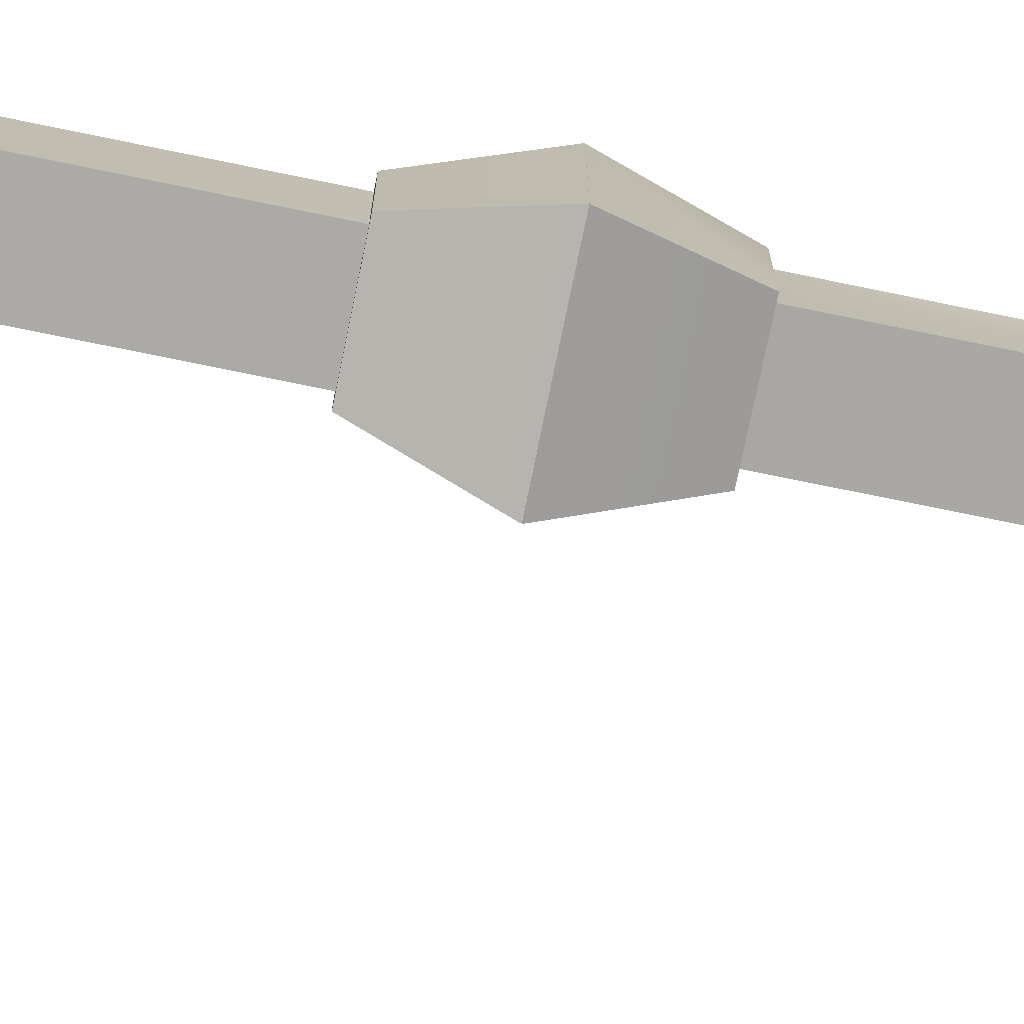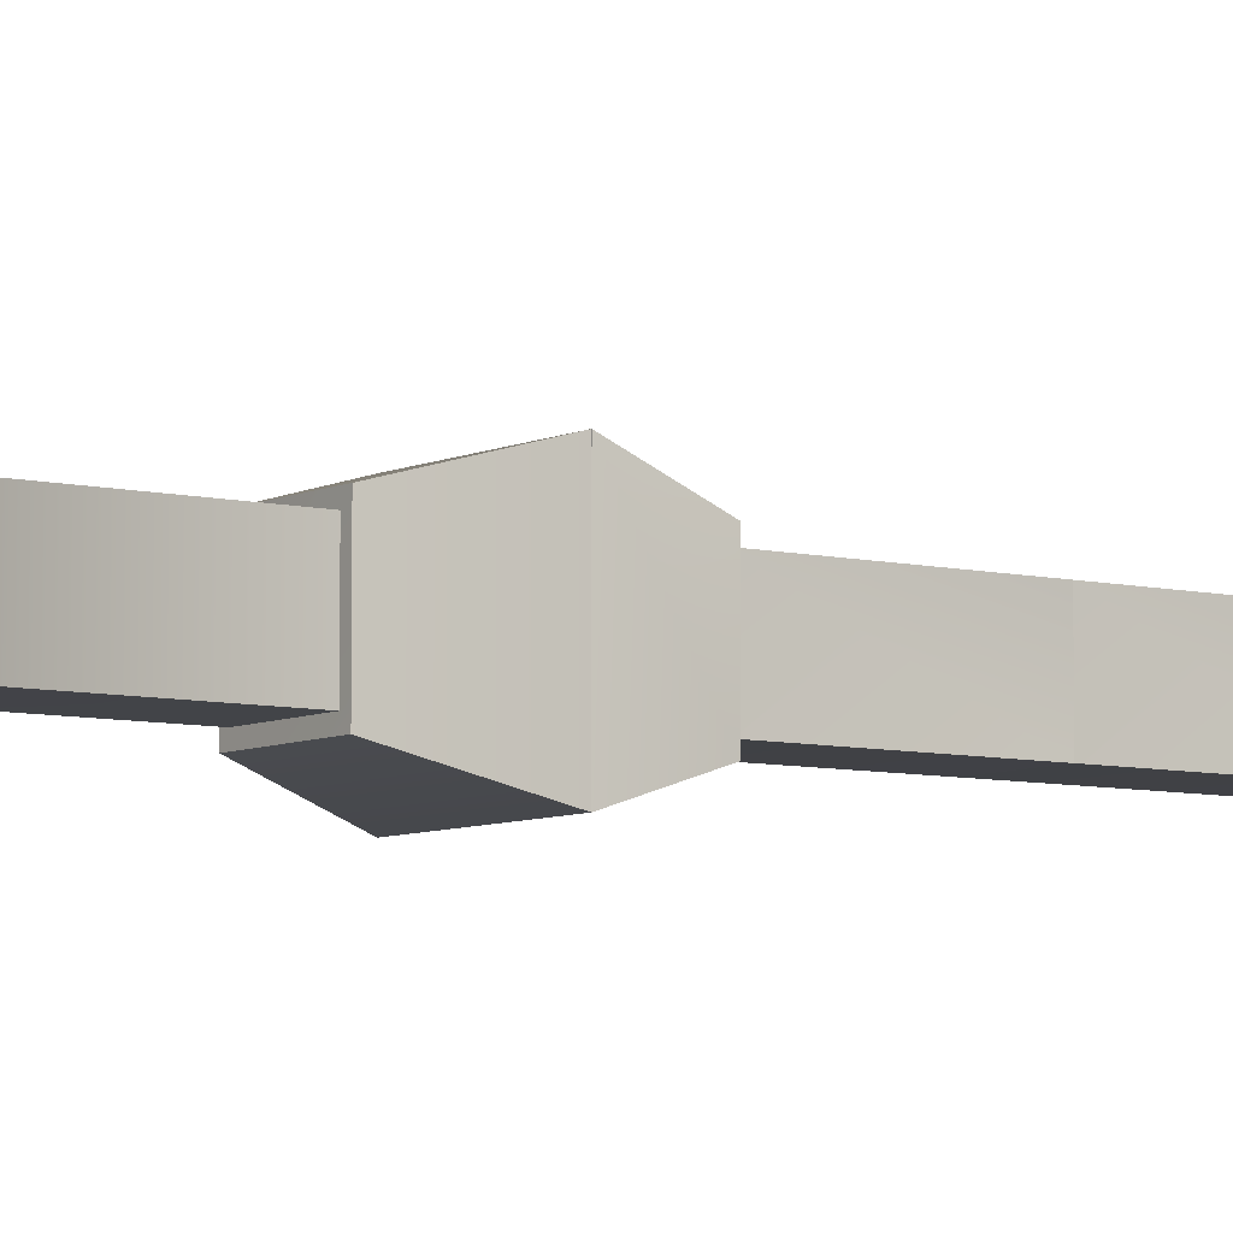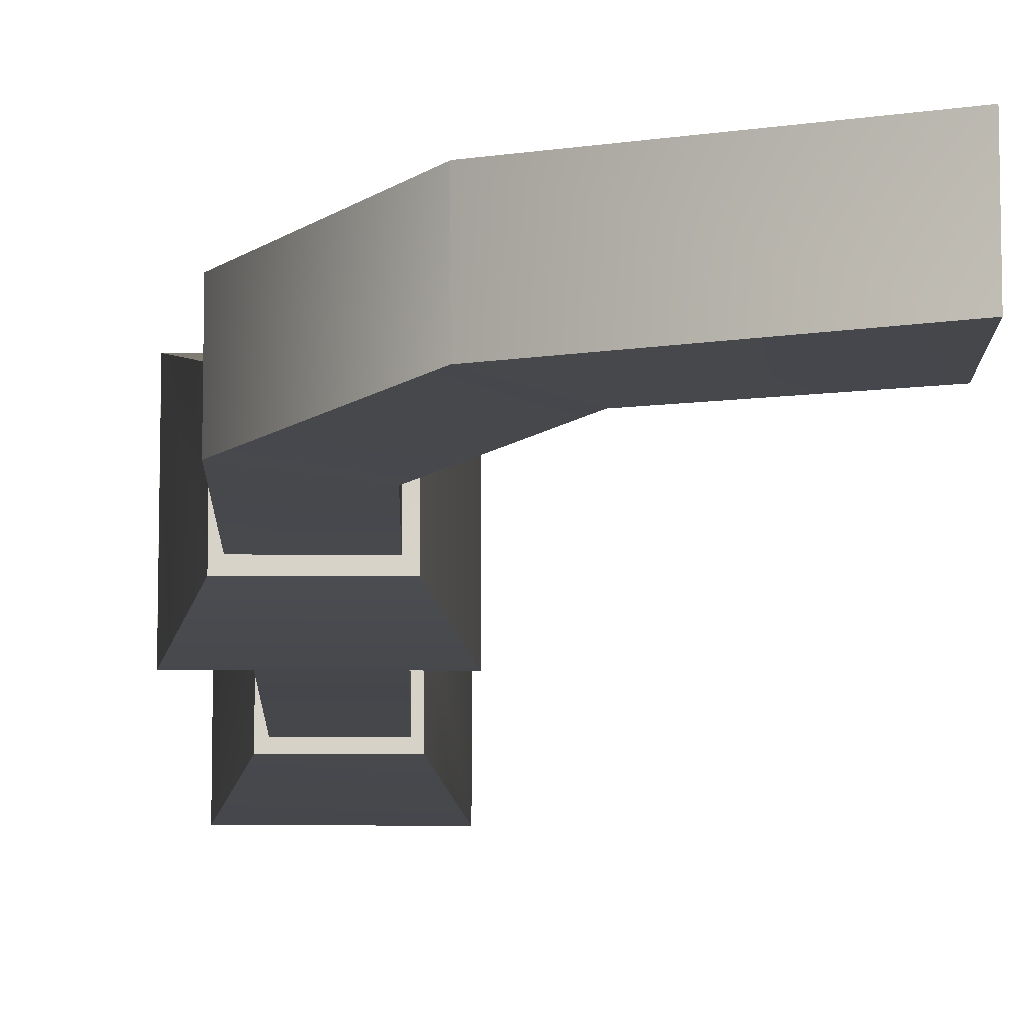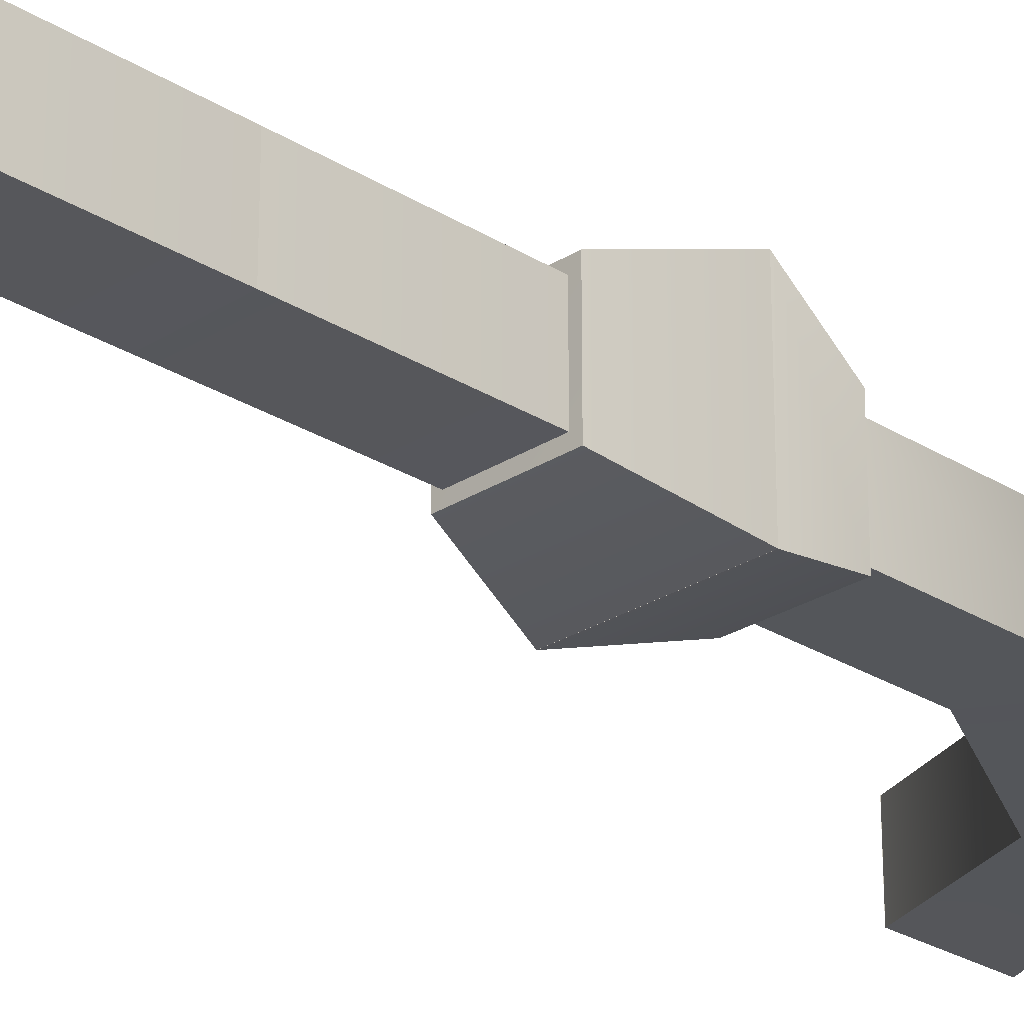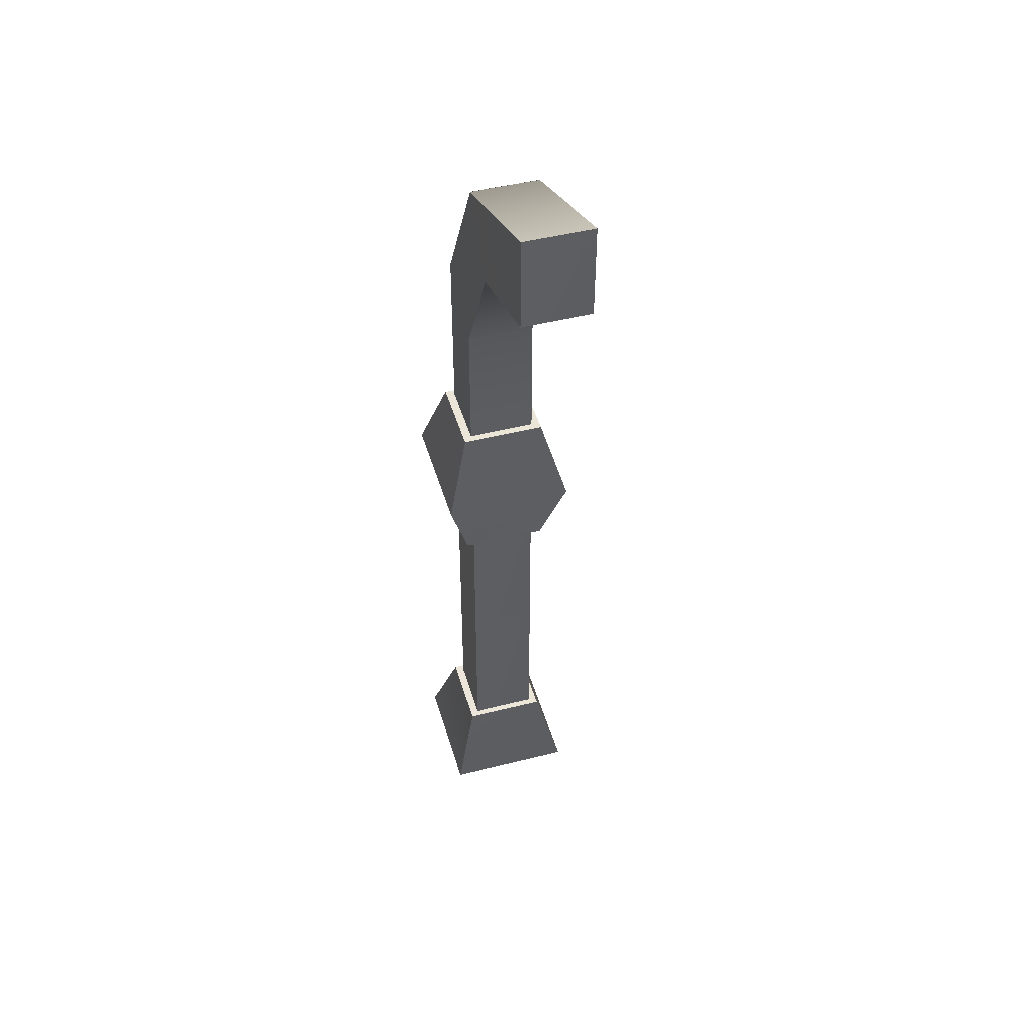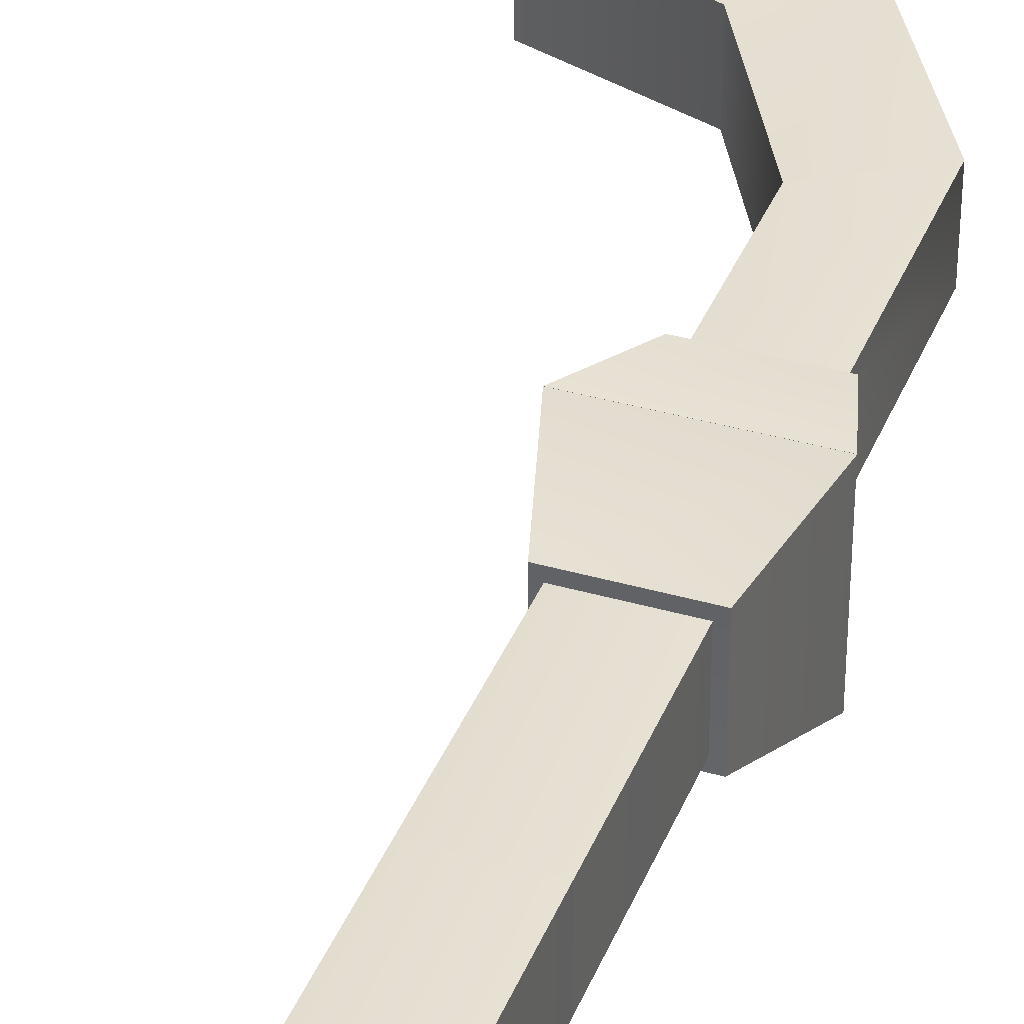
<metadata>
{"format":"obj","ext":"obj","renderer":"f3d","projection":"perspective","resolution":1024,"background":"white","views":[{"elev":-75.4,"azim":-101.6,"up":"+Y"},{"elev":-6.8,"azim":54.0,"up":"+Y"},{"elev":-11.1,"azim":-0.9,"up":"+Y"},{"elev":-26.3,"azim":-134.7,"up":"+Y"},{"elev":46.5,"azim":74.0,"up":"+Z"},{"elev":37.4,"azim":-159.7,"up":"+Y"}]}
</metadata>
<code>
g 3segs Cube
v 8.83 -8.944 17.91
v 8.895 9.02 17.91
v -8.658 -8.944 17.91
v -8.658 9.02 17.91
v 7.492 7.233 51.94
v 7.492 7.233 86.02
v -7.13 7.233 51.94
v -7.13 7.233 86.02
v -8.658 9.02 85.58
v 8.895 9.02 85.58
v 13.88 13.82 102.9
v -13.82 13.82 102.9
v 7.492 -7.158 51.94
v -7.13 -7.158 51.94
v -7.13 -7.158 86.02
v 7.492 -7.158 86.02
v 8.83 -8.944 85.58
v -8.658 -8.944 85.58
v -13.82 -13.99 102.9
v 13.88 -13.99 102.9
v 7.492 7.233 51.94
v 7.492 -7.158 51.94
v 7.492 -7.158 86.02
v 7.492 7.233 86.02
v 8.83 -8.944 85.58
v 13.88 -13.99 102.9
v 8.895 9.02 85.58
v 13.88 13.82 102.9
v -7.13 -7.158 51.94
v -7.13 7.233 51.94
v -7.13 7.233 86.02
v -7.13 -7.158 86.02
v -8.658 -8.944 85.58
v -8.658 9.02 85.58
v -13.82 13.82 102.9
v -13.82 -13.99 102.9
v 13.88 -13.99 102.9
v 13.88 13.82 102.9
v -13.82 -13.99 102.9
v -13.82 13.82 102.9
v -8.658 -8.944 17.91
v 8.83 -8.944 17.91
v 13.88 -13.99 -0.1377
v -13.82 -13.99 -0.1377
v 8.895 9.02 17.91
v -8.658 9.02 17.91
v -13.82 13.82 -0.1377
v 13.88 13.82 -0.1377
v 8.895 9.02 17.91
v 13.88 13.82 -0.1377
v 8.83 -8.944 17.91
v 13.88 -13.99 -0.1377
v -8.658 9.02 17.91
v -8.658 -8.944 17.91
v -13.82 -13.99 -0.1377
v -13.82 13.82 -0.1377
v 13.88 13.82 -0.1377
v 13.88 -13.99 -0.1377
v -13.82 13.82 -0.1377
v -13.82 -13.99 -0.1377
v 8.895 9.02 85.58
v 8.83 -8.944 85.58
v -8.658 9.02 85.58
v -8.658 -8.944 85.58
v 7.492 7.233 17.85
v 7.492 7.233 51.94
v -7.13 7.233 17.85
v -7.13 7.233 51.94
v 7.492 -7.158 17.85
v -7.13 -7.158 17.85
v -7.13 -7.158 51.94
v 7.492 -7.158 51.94
v 7.492 7.233 17.85
v 7.492 -7.158 17.85
v 7.492 -7.158 51.94
v 7.492 7.233 51.94
v -7.13 -7.158 17.85
v -7.13 7.233 17.85
v -7.13 7.233 51.94
v -7.13 -7.158 51.94
v -7.409 7.233 158.5
v -7.409 7.233 119.7
v 7.213 7.233 149.1
v 7.213 7.233 119.7
v 8.742 9.02 120.2
v -8.811 9.02 120.2
v -13.8 13.82 102.9
v 13.9 13.82 102.9
v -7.409 -7.158 158.5
v 7.213 -7.158 149.1
v 7.213 -7.158 119.7
v -7.409 -7.158 119.7
v -8.747 -8.944 120.2
v 8.742 -8.944 120.2
v 13.9 -13.99 102.9
v -13.8 -13.99 102.9
v -7.409 7.233 158.5
v -7.409 -7.158 158.5
v -7.409 -7.158 119.7
v -7.409 7.233 119.7
v -8.747 -8.944 120.2
v -13.8 -13.99 102.9
v -8.811 9.02 120.2
v -13.8 13.82 102.9
v 7.213 -7.158 149.1
v 7.213 7.233 149.1
v 7.213 7.233 119.7
v 7.213 -7.158 119.7
v 8.742 -8.944 120.2
v 8.742 9.02 120.2
v 13.9 13.82 102.9
v 13.9 -13.99 102.9
v -8.811 9.02 120.2
v -8.747 -8.944 120.2
v 8.742 9.02 120.2
v 8.742 -8.944 120.2
v 11.04 7.233 190.8
v -7.409 7.233 158.5
v 22.1 7.233 176.9
v 7.213 7.233 149.1
v 11.04 -7.158 190.8
v 22.1 -7.158 176.9
v 7.213 -7.158 149.1
v -7.409 -7.158 158.5
v 11.04 7.233 190.8
v 11.04 -7.158 190.8
v -7.409 -7.158 158.5
v -7.409 7.233 158.5
v 22.1 -7.158 176.9
v 22.1 7.233 176.9
v 7.213 7.233 149.1
v 7.213 -7.158 149.1
v 10.97 7.233 190.8
v 22.1 7.233 176.9
v 10.97 -7.158 190.8
v 22.1 -7.158 176.9
v 10.97 7.233 190.8
v 10.97 -7.158 190.8
v 22.1 -7.158 176.9
v 22.1 7.233 176.9
v 47 7.233 205.4
v 10.97 7.233 190.8
v 47 7.233 185.5
v 22.1 7.233 176.9
v 47 -7.158 205.4
v 47 -7.158 185.5
v 22.1 -7.158 176.9
v 10.97 -7.158 190.8
v 47 7.233 205.4
v 47 -7.158 205.4
v 10.97 -7.158 190.8
v 10.97 7.233 190.8
v 47 -7.158 185.5
v 47 7.233 185.5
v 22.1 7.233 176.9
v 22.1 -7.158 176.9
v 47 7.233 185.4
v 47 -7.158 185.4
v 47 -7.158 205.3
v 47 7.233 205.3
f 1 2 4
f 4 3 1
f 5 7 8
f 8 6 5
f 10 9 12
f 12 11 10
f 5 5 5
f 5 5 5
f 14 13 16
f 16 15 14
f 18 17 20
f 20 19 18
f 22 21 24
f 24 23 22
f 25 27 28
f 28 26 25
f 21 21 21
f 21 21 21
f 30 29 32
f 32 31 30
f 34 33 36
f 36 35 34
f 37 38 40
f 40 39 37
f 42 41 44
f 44 43 42
f 46 45 48
f 48 47 46
f 49 51 52
f 52 50 49
f 54 53 56
f 56 55 54
f 57 58 60
f 60 59 57
f 61 62 64
f 64 63 61
f 65 67 68
f 68 66 65
f 65 65 65
f 65 65 65
f 70 69 72
f 72 71 70
f 74 73 76
f 76 75 74
f 73 73 73
f 73 73 73
f 78 77 80
f 80 79 78
f 81 83 84
f 84 82 81
f 86 85 88
f 88 87 86
f 81 81 81
f 81 81 81
f 90 89 92
f 92 91 90
f 94 93 96
f 96 95 94
f 98 97 100
f 100 99 98
f 101 103 104
f 104 102 101
f 97 97 97
f 97 97 97
f 106 105 108
f 108 107 106
f 110 109 112
f 112 111 110
f 113 114 116
f 116 115 113
f 117 119 120
f 120 118 117
f 117 117 117
f 117 117 117
f 122 121 124
f 124 123 122
f 126 125 128
f 128 127 126
f 125 125 125
f 125 125 125
f 130 129 132
f 132 131 130
f 133 133 133
f 133 133 133
f 137 137 137
f 137 137 137
f 141 143 144
f 144 142 141
f 141 141 141
f 141 141 141
f 146 145 148
f 148 147 146
f 150 149 152
f 152 151 150
f 149 149 149
f 149 149 149
f 154 153 156
f 156 155 154
f 158 157 160
f 160 159 158
f 157 157 157
f 157 157 157

</code>
